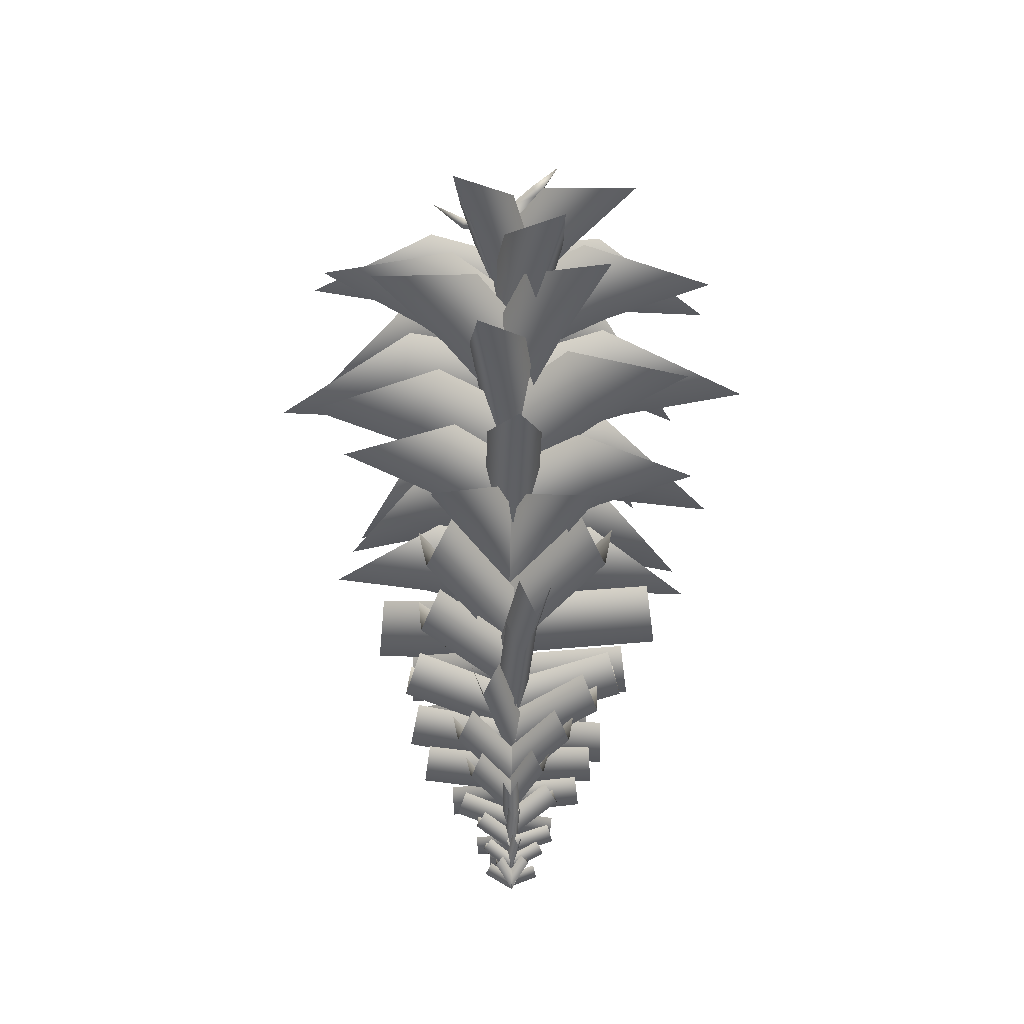
<metadata>
{"format":"obj","ext":"obj","renderer":"f3d","projection":"perspective","resolution":1024,"background":"white","views":[{"elev":-33.0,"azim":97.1,"up":"+Z"}]}
</metadata>
<code>
o Spruce
v -0.0482 0.05219 -2.684
v -0.04577 0.07321 -2.715
v 0 -0 -2.761
v -0.002433 -0.02102 -2.729
v -0.02581 0.06619 -2.684
v 0.01996 -0.007022 -2.729
v -0.0617 -0.01571 -2.68
v -0.08161 -0.003304 -2.71
v 0 -0 -2.763
v 0.01992 -0.01241 -2.733
v -0.06276 0.01068 -2.68
v 0.01885 0.01398 -2.733
v 0.02722 0.05211 -2.679
v 0.05098 0.05956 -2.707
v 0 -0 -2.766
v -0.02376 -0.007449 -2.737
v 0.04729 0.03494 -2.679
v -0.003692 -0.02462 -2.737
v 0.06377 -0.01827 -2.687
v 0.07401 -0.03847 -2.717
v 0 -0 -2.768
v -0.01024 0.02021 -2.738
v 0.05158 -0.0417 -2.687
v -0.02242 -0.003227 -2.738
v 0.01465 -0.06142 -2.687
v 0.001905 -0.08131 -2.716
v 0 -0 -2.77
v 0.01274 0.01989 -2.741
v -0.01176 -0.06204 -2.687
v -0.01366 0.01928 -2.741
v -0.07776 0.000957 -2.624
v -0.09442 0.01986 -2.659
v 0 -0 -2.715
v 0.01666 -0.0189 -2.68
v -0.07156 0.03044 -2.624
v 0.02286 0.01059 -2.68
v -0.04254 -0.07259 -2.628
v -0.06541 -0.07608 -2.664
v 0 -0 -2.712
v 0.02287 0.003489 -2.676
v -0.06539 -0.05294 -2.628
v 2e-05 0.02313 -2.676
v 0.05991 -0.0563 -2.623
v 0.05862 -0.08003 -2.659
v 0 -0 -2.71
v 0.001295 0.02373 -2.674
v 0.0356 -0.07411 -2.623
v -0.02302 0.005924 -2.674
v 0.001808 0.08905 -2.627
v 0.0195 0.1012 -2.665
v 0 -0 -2.707
v -0.01769 -0.01218 -2.67
v 0.0314 0.08335 -2.627
v 0.0119 -0.01788 -2.67
v 0.08068 0.04337 -2.628
v 0.09886 0.03364 -2.666
v 0 -0 -2.704
v -0.01818 0.00973 -2.666
v 0.09039 0.01484 -2.628
v -0.008468 -0.0188 -2.666
v 0.08933 -0.07218 -2.543
v 0.08691 -0.09792 -2.591
v 0 -0 -2.639
v 0.002416 0.02573 -2.592
v 0.06107 -0.09726 -2.543
v -0.02584 0.000655 -2.592
v 0.1038 0.04118 -2.543
v 0.1265 0.02665 -2.59
v 0 -0 -2.643
v -0.02267 0.01453 -2.596
v 0.1116 0.004211 -2.543
v -0.01488 -0.02244 -2.596
v -0.04843 -0.1174 -2.567
v -0.07022 -0.117 -2.616
v 0 -0 -2.646
v 0.02179 -0.000406 -2.597
v -0.08082 -0.09792 -2.567
v -0.0106 0.01904 -2.597
v -0.1046 0.0139 -2.543
v -0.1197 0.03863 -2.589
v 0 -0 -2.65
v 0.01515 -0.02474 -2.604
v -0.09296 0.04985 -2.543
v 0.02675 0.01122 -2.604
v -0.04003 0.1077 -2.557
v -0.02482 0.1286 -2.604
v 0 -0 -2.653
v -0.01521 -0.02087 -2.605
v -0.002934 0.1149 -2.557
v 0.02188 -0.01371 -2.605
v 0.1465 0.04054 -2.468
v 0.1723 0.01813 -2.531
v 0 -0 -2.595
v -0.02578 0.02241 -2.532
v 0.1517 -0.009151 -2.468
v -0.02055 -0.02729 -2.532
v 0.03016 0.1362 -2.45
v 0.06447 0.1534 -2.51
v 0 -0 -2.591
v -0.03431 -0.01716 -2.53
v 0.07623 0.1169 -2.45
v 0.01175 -0.03652 -2.53
v -0.1492 0.07712 -2.481
v -0.1462 0.1058 -2.547
v 0 -0 -2.586
v -0.003003 -0.02867 -2.521
v -0.1199 0.1176 -2.481
v 0.02629 0.01181 -2.521
v 0.0425 -0.1415 -2.45
v 0.02079 -0.1697 -2.512
v 0 -0 -2.582
v 0.02171 0.02823 -2.52
v -0.007095 -0.1475 -2.45
v -0.02789 0.02216 -2.52
v -0.1052 -0.1095 -2.45
v -0.1389 -0.1034 -2.513
v 0 -0 -2.577
v 0.03364 -0.006099 -2.514
v -0.1351 -0.06946 -2.45
v 0.003791 0.03397 -2.514
v -0.204 -0.04278 -2.366
v -0.2229 -0.01297 -2.446
v 0 -0 -2.494
v 0.01887 -0.02981 -2.413
v -0.2076 0.01883 -2.366
v 0.01528 0.0318 -2.413
v -0.06593 -0.2025 -2.379
v -0.09984 -0.2014 -2.46
v 0 -0 -2.499
v 0.0339 -0.001076 -2.417
v -0.1212 -0.1751 -2.379
v -0.02139 0.02633 -2.417
v -0.1015 0.1808 -2.375
v -0.07898 0.2084 -2.456
v 0 -0 -2.505
v -0.02256 -0.02754 -2.424
v -0.04384 0.2027 -2.375
v 0.03515 -0.005665 -2.424
v 0.153 0.1398 -2.38
v 0.185 0.1241 -2.461
v 0 -0 -2.51
v -0.03199 0.01569 -2.429
v 0.1874 0.08855 -2.38
v 0.002382 -0.03556 -2.429
v 0.1991 -0.0682 -2.391
v 0.199 -0.1029 -2.472
v 0 -0 -2.516
v 0.000151 0.03466 -2.434
v 0.1708 -0.123 -2.391
v -0.02819 -0.02016 -2.434
v 0.03613 -0.264 -2.275
v -0.003162 -0.2836 -2.378
v 0 -0 -2.433
v 0.03929 0.01955 -2.33
v -0.04201 -0.2632 -2.275
v -0.03885 0.02042 -2.33
v 0.2452 -0.09358 -2.262
v 0.2457 -0.1387 -2.364
v 0 -0 -2.426
v -0.000449 0.04512 -2.324
v 0.2068 -0.1616 -2.262
v -0.03887 -0.02292 -2.324
v 0.1468 0.2178 -2.255
v 0.1908 0.2079 -2.357
v 0 -0 -2.419
v -0.04399 0.009854 -2.317
v 0.2044 0.1649 -2.255
v 0.01359 -0.04298 -2.317
v -0.2666 -0.04064 -2.259
v -0.2847 -0.001673 -2.363
v 0 -0 -2.412
v 0.01807 -0.03897 -2.309
v -0.2671 0.0375 -2.259
v 0.01761 0.03917 -2.309
v -0.1644 0.2064 -2.243
v -0.1415 0.2447 -2.345
v 0 -0 -2.405
v -0.02299 -0.0383 -2.303
v -0.09679 0.2455 -2.243
v 0.04466 0.000803 -2.303
v 0.09297 0.2941 -2.116
v 0.1451 0.2968 -2.236
v 0 -0 -2.306
v -0.05215 -0.002684 -2.186
v 0.175 0.254 -2.116
v 0.02991 -0.0428 -2.186
v -0.2133 0.2321 -2.136
v -0.1873 0.2751 -2.256
v 0 -0 -2.314
v -0.02601 -0.04295 -2.193
v -0.1378 0.2835 -2.136
v 0.04949 0.008465 -2.193
v 0.307 -0.000374 -2.13
v 0.3261 -0.04947 -2.25
v 0 -0 -2.322
v -0.01913 0.04909 -2.203
v 0.2933 -0.09068 -2.13
v -0.03283 -0.04121 -2.203
v 0.06916 -0.2989 -2.138
v 0.02569 -0.3288 -2.258
v 0 -0 -2.33
v 0.04348 0.02986 -2.211
v -0.0219 -0.306 -2.138
v -0.04759 0.02275 -2.211
v -0.2326 -0.2073 -2.154
v -0.2771 -0.1819 -2.274
v 0 -0 -2.338
v 0.04459 -0.02536 -2.218
v -0.2827 -0.1309 -2.154
v -0.00553 0.051 -2.218
v -0.1544 -0.3061 -2.027
v -0.2103 -0.2982 -2.159
v 0 -0 -2.23
v 0.0559 -0.00796 -2.098
v -0.2366 -0.2482 -2.027
v -0.02626 0.04998 -2.098
v 0.1916 -0.2781 -2.01
v 0.1591 -0.3262 -2.141
v 0 -0 -2.221
v 0.03245 0.04814 -2.09
v 0.1012 -0.3222 -2.01
v -0.05791 0.004071 -2.09
v 0.3145 0.1236 -2.001
v 0.3539 0.08108 -2.133
v 0 -0 -2.213
v -0.03942 0.04254 -2.081
v 0.3369 0.02562 -2.001
v -0.01697 -0.05546 -2.081
v -0.3122 0.1515 -2.007
v -0.3029 0.206 -2.14
v 0 -0 -2.203
v -0.009284 -0.05448 -2.07
v -0.2556 0.2346 -2.007
v 0.04725 0.02866 -2.07
v -0.02362 0.3387 -1.986
v 0.02869 0.3625 -2.118
v 0 -0 -2.194
v -0.05231 -0.02381 -2.063
v 0.0766 0.3308 -1.986
v 0.04791 -0.03174 -2.063
v 0.31 -0.1971 -1.843
v 0.2971 -0.2579 -1.985
v 0 -0 -2.069
v 0.01289 0.06084 -1.926
v 0.2387 -0.2793 -1.843
v -0.05842 -0.02131 -1.926
v 0.3325 0.1744 -1.866
v 0.3739 0.1313 -2.009
v 0 -0 -2.078
v -0.04145 0.04309 -1.934
v 0.3685 0.07174 -1.866
v -0.005418 -0.05955 -1.934
v -0.09447 -0.3532 -1.86
v -0.1568 -0.3601 -2.002
v 0 -0 -2.088
v 0.06236 0.006975 -1.946
v -0.1942 -0.3097 -1.86
v -0.03737 0.0504 -1.946
v -0.3652 0.01197 -1.869
v -0.3862 0.07115 -2.011
v 0 -0 -2.098
v 0.02105 -0.05918 -1.955
v -0.3455 0.1189 -1.869
v 0.04076 0.04779 -1.955
v -0.1673 0.3311 -1.887
v -0.1244 0.3747 -2.03
v 0 -0 -2.107
v -0.04285 -0.04354 -1.964
v -0.06404 0.3654 -1.887
v 0.06039 -0.00926 -1.964
v -0.4234 -0.1833 -1.685
v -0.4743 -0.1269 -1.863
v 0 -0 -1.959
v 0.0509 -0.0564 -1.781
v -0.4583 -0.0526 -1.685
v 0.01594 0.07428 -1.781
v -0.04175 -0.4524 -1.662
v -0.1168 -0.4742 -1.839
v 0 -0 -1.947
v 0.07502 0.02177 -1.77
v -0.1731 -0.4201 -1.662
v -0.05633 0.05412 -1.77
v 0.4315 -0.1433 -1.651
v 0.4355 -0.2212 -1.828
v 0 -0 -1.936
v -0.004067 0.07793 -1.758
v 0.3702 -0.2639 -1.651
v -0.06533 -0.04268 -1.758
v -0.192 0.4256 -1.659
v -0.1354 0.4739 -1.837
v 0 -0 -1.923
v -0.05654 -0.04829 -1.744
v -0.06192 0.4627 -1.659
v 0.07352 -0.01111 -1.744
v 0.01645 -0.0901 -1.46
v -0.2613 0.01507 -1.392
v -0.2642 0.1001 -1.599
v 0 -0 -1.664
v -0.2057 0.1618 -1.392
v 0.07201 0.0566 -1.46
v -0.5344 0.2024 -1.574
v 0.08811 -0.03168 -1.478
v -0.1469 -0.2296 -1.411
v -0.2236 -0.1883 -1.626
v 0 -0 -1.69
v -0.2512 -0.1057 -1.411
v -0.01622 0.09222 -1.478
v -0.452 -0.3806 -1.602
v -0.0122 0.09137 -1.493
v 0.2803 -0.009849 -1.434
v 0.2783 -0.09631 -1.649
v 0 -0 -1.706
v 0.2271 -0.1632 -1.433
v -0.06543 -0.06196 -1.492
v 0.5614 -0.1945 -1.633
v -0.06719 -0.06493 -1.514
v -0.1469 0.2348 -1.449
v -0.07584 0.2852 -1.666
v 0 -0 -1.728
v 0.01086 0.2768 -1.449
v 0.09056 -0.02299 -1.514
v -0.1532 0.5761 -1.645
v -0.09424 0.03254 -1.534
v 0.1539 0.2141 -1.452
v 0.2361 0.1728 -1.668
v 0 -0 -1.746
v 0.2506 0.08191 -1.452
v 0.002513 -0.09967 -1.534
v 0.4786 0.3503 -1.631
v 0.07222 0.06899 -1.55
v 0.1201 -0.2353 -1.468
v 0.04554 -0.2895 -1.684
v 0 -0 -1.762
v -0.04205 -0.2608 -1.468
v -0.08991 0.04349 -1.55
v 0.09233 -0.587 -1.647
v -0.07947 0.08185 -1.308
v 0.2676 0.1393 -1.215
v 0.3302 0.05467 -1.461
v 0 -0 -1.551
v 0.2983 -0.04564 -1.215
v -0.04885 -0.1031 -1.308
v 0.6696 0.1108 -1.419
v -0.0363 -0.1079 -1.291
v -0.246 0.1738 -1.197
v -0.1995 0.2681 -1.443
v 0 -0 -1.533
v -0.09587 0.2855 -1.197
v 0.1138 0.003786 -1.291
v -0.4045 0.5435 -1.401
v 0.07478 -0.07615 -1.268
v -0.2669 -0.1699 -1.193
v -0.3251 -0.08924 -1.441
v 0 -0 -1.512
v -0.3163 0.009865 -1.193
v 0.02543 0.1037 -1.268
v -0.6567 -0.1803 -1.417
v -0.1042 -0.01478 -1.244
v 0.008677 0.3203 -1.176
v 0.1075 0.3188 -1.422
v 0 -0 -1.487
v 0.1843 0.2609 -1.175
v 0.07138 -0.07417 -1.243
v 0.217 0.6431 -1.404
v 0.03538 0.1009 -1.227
v 0.2636 -0.1657 -1.15
v 0.2171 -0.2537 -1.395
v 0 -0 -1.469
v 0.123 -0.286 -1.15
v -0.1052 -0.01938 -1.227
v 0.4389 -0.5127 -1.368
v 0.1028 0.01962 -1.205
v -0.01482 -0.2986 -1.127
v -0.1119 -0.3028 -1.365
v 0 -0 -1.439
v -0.1829 -0.2364 -1.127
v -0.06531 0.08174 -1.205
v -0.2263 -0.6123 -1.336
v -0.05799 0.1026 -0.9278
v 0.3239 0.09183 -0.8403
v 0.3634 -0.01024 -1.107
v 0 -0 -1.191
v 0.3182 -0.1099 -0.8403
v -0.06367 -0.09916 -0.9278
v 0.7349 -0.02071 -1.075
v -0.1205 0.001363 -0.9521
v 0.08177 0.341 -0.8652
v 0.1924 0.3232 -1.141
v 0 -0 -1.225
v 0.2608 0.2344 -0.8652
v 0.0586 -0.1053 -0.9521
v 0.3889 0.6532 -1.111
v 0.05335 -0.1059 -0.9712
v -0.3449 -0.1062 -0.8946
v -0.3789 -0.000287 -1.172
v 0 -0 -1.245
v -0.3448 0.1026 -0.8934
v 0.05341 0.1029 -0.9701
v -0.7644 -0.000282 -1.152
v 0.05429 0.1072 -0.9984
v 0.2776 -0.2235 -0.9143
v 0.2124 -0.3147 -1.193
v 0 -0 -1.274
v 0.1035 -0.341 -0.9143
v -0.1198 -0.01024 -0.9984
v 0.4291 -0.6357 -1.166
v 0.1283 0.000178 -1.024
v -0.09677 -0.3251 -0.9187
v -0.2141 -0.3095 -1.196
v 0 -0 -1.297
v -0.2701 -0.2052 -0.9187
v -0.04507 0.1201 -1.024
v -0.4341 -0.6276 -1.149
v -0.05869 -0.1143 -1.044
v -0.2451 0.2354 -0.9386
v -0.1774 0.3327 -1.216
v 0 -0 -1.317
v -0.05884 0.3347 -0.9386
v 0.1276 -0.01496 -1.044
v -0.3597 0.6745 -1.169
v -0.1147 -0.07961 -0.7827
v -0.1147 0.3511 -0.6681
v 0 0.4098 -0.97
v 0 -0 -1.08
v 0.1147 0.3511 -0.6681
v 0.1147 -0.07961 -0.7827
v 0 0.8309 -0.9183
v 0.1231 -0.06543 -0.7608
v -0.2591 -0.2623 -0.6464
v -0.3636 -0.1874 -0.9478
v 0 -0 -1.057
v -0.364 -0.05869 -0.6464
v 0.01818 0.1382 -0.7608
v -0.7373 -0.3799 -0.8962
v 0.1069 0.07509 -0.733
v 0.1519 -0.3563 -0.6416
v 0.04278 -0.4105 -0.9446
v 0 -0 -1.032
v -0.07515 -0.38 -0.6416
v -0.1201 0.05144 -0.733
v 0.08641 -0.8292 -0.9151
v -0.002997 -0.1289 -0.7035
v -0.3851 0.07451 -0.6202
v -0.3636 0.1935 -0.9215
v 0 -0 -1.002
v -0.2782 0.2748 -0.619
v 0.1039 0.07137 -0.7023
v -0.7333 0.3907 -0.8996
v -0.1148 0.06291 -0.6828
v 0.2528 0.2852 -0.5883
v 0.3498 0.2115 -0.8885
v 0 -0 -0.9792
v 0.37 0.0914 -0.5883
v 0.002374 -0.1309 -0.6828
v 0.707 0.4275 -0.8557
v -0.003148 0.128 -0.6563
v 0.3576 -0.0776 -0.5612
v 0.3433 -0.1957 -0.8516
v 0 -0 -0.9428
v 0.249 -0.2682 -0.5612
v -0.1118 -0.06254 -0.6563
v 0.6943 -0.3957 -0.8163
v -0.1194 -0.03366 -0.415
v -0.01298 0.3541 -0.3228
v 0.1012 0.369 -0.604
v 0 -0 -0.6924
v 0.1919 0.2979 -0.3228
v 0.08548 -0.08986 -0.415
v 0.2047 0.7462 -0.5698
v -0.03148 -0.1228 -0.4406
v -0.3282 0.1688 -0.3491
v -0.2823 0.2774 -0.6398
v 0 -0 -0.7276
v -0.1745 0.3252 -0.3491
v 0.1222 0.03363 -0.4406
v -0.5706 0.5607 -0.608
v 0.1216 0.02809 -0.4607
v 0.02246 -0.3791 -0.38
v -0.09434 -0.3875 -0.6717
v 0 -0 -0.7492
v -0.191 -0.3269 -0.3788
v -0.09187 0.08031 -0.4595
v -0.1906 -0.7816 -0.6505
v -0.09609 0.08229 -0.4892
v 0.2978 0.2279 -0.4007
v 0.3748 0.1386 -0.694
v 0 -0 -0.779
v 0.3745 0.02064 -0.4007
v -0.01945 -0.125 -0.4892
v 0.7571 0.2799 -0.6655
v 0.03185 0.1312 -0.5162
v 0.3083 -0.1801 -0.4053
v 0.263 -0.2962 -0.6972
v 0 -0 -0.8033
v 0.1424 -0.3274 -0.4053
v -0.134 -0.01609 -0.5162
v 0.5332 -0.6006 -0.6472
v 0.1022 -0.08855 -0.5373
v -0.3018 -0.1919 -0.4263
v -0.3844 -0.09829 -0.7187
v 0 -0 -0.825
v -0.3569 0.02344 -0.4263
v 0.04716 0.1267 -0.5373
v -0.7795 -0.1993 -0.6686
v 0.04293 -0.1174 -0.3115
v -0.3301 -0.01977 -0.2089
v -0.3549 0.09293 -0.4792
v 0 -0 -0.5775
v -0.2781 0.179 -0.2089
v 0.09498 0.08133 -0.3115
v -0.7196 0.1884 -0.4329
v 0.08459 0.09179 -0.292
v 0.1685 -0.2839 -0.1895
v 0.07981 -0.3574 -0.4594
v 0 -0 -0.5575
v -0.03172 -0.3286 -0.1895
v -0.1156 0.0471 -0.292
v 0.1618 -0.7247 -0.4132
v -0.04079 0.1096 -0.2671
v 0.3431 0.05074 -0.1852
v 0.3652 -0.05604 -0.4564
v 0 -0 -0.535
v 0.3121 -0.1513 -0.1852
v -0.07179 -0.09236 -0.2671
v 0.7377 -0.1132 -0.4301
v 0.1109 -0.03182 -0.2407
v -0.1519 -0.3166 -0.166
v -0.2501 -0.271 -0.4358
v 0 -0 -0.5075
v -0.3011 -0.1787 -0.1649
v -0.03827 0.1061 -0.2396
v -0.5047 -0.5465 -0.4162
v -0.08053 -0.08519 -0.2221
v -0.1897 0.2837 -0.1375
v -0.1039 0.351 -0.4063
v 0 -0 -0.4874
v 0.004751 0.3412 -0.1375
v 0.1139 -0.02763 -0.2221
v -0.21 0.7093 -0.3769
v 0.2675 0.3704 -1.63
v 0.3421 0.3499 -1.808
v 0 -0 -1.911
v -0.07457 0.02048 -1.734
v 0.3642 0.2758 -1.63
v 0.02215 -0.07409 -1.734
v -0.1116 0.02631 -0.1984
v 0.1483 0.2922 -0.1132
v 0.2473 0.2529 -0.3732
v 0 -0 -0.4549
v 0.2887 0.1549 -0.1132
v 0.02882 -0.111 -0.1984
v 0.5002 0.5116 -0.3416
v 0 0.02829 -1.212
v 0.0245 0.01414 -1.212
v 0 -0 -2.791
v 0 0.04932 -0.03806
v 0.04271 0.02466 -0.03806
v 0.0245 -0.01414 -1.212
v 0.04271 -0.02466 -0.03806
v 0 -0.02829 -1.212
v 0 -0.04932 -0.03806
v -0.0245 -0.01414 -1.212
v -0.04271 -0.02466 -0.03806
v -0.0245 0.01414 -1.212
v -0.04271 0.02466 -0.03806
v -0.07848 0 0
v -0.03924 -0.06797 0
v -0.03924 0.06797 -0
v 0.03924 -0.06797 0
v 0.07848 0 0
v 0.03924 0.06797 -0
v 0 -0.06797 0.03088
v -0.05028 -0.1922 0.01997
v -0.02413 -0.181 0.04087
v 0.004285 -0.1822 0.01997
v -0.0216 -0.1948 -0.005785
v 0.04262 -0.3034 0.07314
v 0.1326 0.09989 0.03336
v 0.164 0.09959 0.01317
v 0.1717 0.1997 0.09026
v 0.1094 0.121 0.01317
v 0.1417 0.1231 -0.01171
v 0.05886 0.03398 0.03088
v -0.05886 0.03398 0.03088
v -0.145 0.1157 0.01698
v -0.1534 0.08858 0.03787
v -0.1727 0.06771 0.01698
v -0.1656 0.0956 -0.008783
v -0.2505 0.1446 0.08684
v 0.05996 -0.03462 0.02894
v 0 0.06923 0.02894
v -0.05996 -0.03462 0.02894
v 0 0 0.03921
f 1 2 3 4
f 2 5 6 3
f 7 8 9 10
f 8 11 12 9
f 13 14 15 16
f 14 17 18 15
f 19 20 21 22
f 20 23 24 21
f 25 26 27 28
f 26 29 30 27
f 31 32 33 34
f 32 35 36 33
f 37 38 39 40
f 38 41 42 39
f 43 44 45 46
f 44 47 48 45
f 49 50 51 52
f 50 53 54 51
f 55 56 57 58
f 56 59 60 57
f 61 62 63 64
f 62 65 66 63
f 67 68 69 70
f 68 71 72 69
f 73 74 75 76
f 74 77 78 75
f 79 80 81 82
f 80 83 84 81
f 85 86 87 88
f 86 89 90 87
f 91 92 93 94
f 92 95 96 93
f 97 98 99 100
f 98 101 102 99
f 103 104 105 106
f 104 107 108 105
f 109 110 111 112
f 110 113 114 111
f 115 116 117 118
f 116 119 120 117
f 121 122 123 124
f 122 125 126 123
f 127 128 129 130
f 128 131 132 129
f 133 134 135 136
f 134 137 138 135
f 139 140 141 142
f 140 143 144 141
f 145 146 147 148
f 146 149 150 147
f 151 152 153 154
f 152 155 156 153
f 157 158 159 160
f 158 161 162 159
f 163 164 165 166
f 164 167 168 165
f 169 170 171 172
f 170 173 174 171
f 175 176 177 178
f 176 179 180 177
f 181 182 183 184
f 182 185 186 183
f 187 188 189 190
f 188 191 192 189
f 193 194 195 196
f 194 197 198 195
f 199 200 201 202
f 200 203 204 201
f 205 206 207 208
f 206 209 210 207
f 211 212 213 214
f 212 215 216 213
f 217 218 219 220
f 218 221 222 219
f 223 224 225 226
f 224 227 228 225
f 229 230 231 232
f 230 233 234 231
f 235 236 237 238
f 236 239 240 237
f 241 242 243 244
f 242 245 246 243
f 247 248 249 250
f 248 251 252 249
f 253 254 255 256
f 254 257 258 255
f 259 260 261 262
f 260 263 264 261
f 265 266 267 268
f 266 269 270 267
f 271 272 273 274
f 272 275 276 273
f 277 278 279 280
f 278 281 282 279
f 283 284 285 286
f 284 287 288 285
f 289 290 291 292
f 290 293 294 291
f 295 296 297 298
f 299 300 298 297
f 301 297 296
f 299 297 301
f 302 303 304 305
f 306 307 305 304
f 308 304 303
f 306 304 308
f 309 310 311 312
f 313 314 312 311
f 315 311 310
f 313 311 315
f 316 317 318 319
f 320 321 319 318
f 322 318 317
f 320 318 322
f 323 324 325 326
f 327 328 326 325
f 329 325 324
f 327 325 329
f 330 331 332 333
f 334 335 333 332
f 336 332 331
f 334 332 336
f 337 338 339 340
f 341 342 340 339
f 343 339 338
f 341 339 343
f 344 345 346 347
f 348 349 347 346
f 350 346 345
f 348 346 350
f 351 352 353 354
f 355 356 354 353
f 357 353 352
f 355 353 357
f 358 359 360 361
f 362 363 361 360
f 364 360 359
f 362 360 364
f 365 366 367 368
f 369 370 368 367
f 371 367 366
f 369 367 371
f 372 373 374 375
f 376 377 375 374
f 378 374 373
f 376 374 378
f 379 380 381 382
f 383 384 382 381
f 385 381 380
f 383 381 385
f 386 387 388 389
f 390 391 389 388
f 392 388 387
f 390 388 392
f 393 394 395 396
f 397 398 396 395
f 399 395 394
f 397 395 399
f 400 401 402 403
f 404 405 403 402
f 406 402 401
f 404 402 406
f 407 408 409 410
f 411 412 410 409
f 413 409 408
f 411 409 413
f 414 415 416 417
f 418 419 417 416
f 420 416 415
f 418 416 420
f 421 422 423 424
f 425 426 424 423
f 427 423 422
f 425 423 427
f 428 429 430 431
f 432 433 431 430
f 434 430 429
f 432 430 434
f 435 436 437 438
f 439 440 438 437
f 441 437 436
f 439 437 441
f 442 443 444 445
f 446 447 445 444
f 448 444 443
f 446 444 448
f 449 450 451 452
f 453 454 452 451
f 455 451 450
f 453 451 455
f 456 457 458 459
f 460 461 459 458
f 462 458 457
f 460 458 462
f 463 464 465 466
f 467 468 466 465
f 469 465 464
f 467 465 469
f 470 471 472 473
f 474 475 473 472
f 476 472 471
f 474 472 476
f 477 478 479 480
f 481 482 480 479
f 483 479 478
f 481 479 483
f 484 485 486 487
f 488 489 487 486
f 490 486 485
f 488 486 490
f 491 492 493 494
f 495 496 494 493
f 497 493 492
f 495 493 497
f 498 499 500 501
f 502 503 501 500
f 504 500 499
f 502 500 504
f 505 506 507 508
f 509 510 508 507
f 511 507 506
f 509 507 511
f 512 513 514 515
f 516 517 515 514
f 518 514 513
f 516 514 518
f 519 520 521 522
f 523 524 522 521
f 525 521 520
f 523 521 525
f 526 527 528 529
f 530 531 529 528
f 532 528 527
f 530 528 532
f 533 534 535 536
f 537 538 536 535
f 539 535 534
f 537 535 539
f 540 541 542 543
f 541 544 545 542
f 546 547 548 549
f 550 551 549 548
f 552 548 547
f 550 548 552
f 553 554 555
f 556 557 554 553
f 558 555 554
f 559 558 554 557
f 560 555 558
f 561 560 558 559
f 562 555 560
f 563 562 560 561
f 564 555 562
f 565 564 562 563
f 553 555 564
f 556 553 564 565
f 566 565 563
f 567 566 563
f 568 556 565
f 569 561 559
f 570 569 559
f 567 563 561
f 571 557 556
f 568 571 556
f 570 559 557
f 572 567 573 574
f 569 572 574 575
f 567 561 576 573
f 561 569 575 576
f 576 575 577
f 573 576 577
f 575 574 577
f 574 573 577
f 578 579 580
f 581 578 580
f 579 582 580
f 582 581 580
f 557 571 581 582
f 570 557 582 579
f 571 583 578 581
f 583 570 579 578
f 584 568 585 586
f 566 584 586 587
f 568 565 588 585
f 565 566 587 588
f 588 587 589
f 585 588 589
f 587 586 589
f 586 585 589
f 570 590 569
f 568 591 571
f 567 592 566
f 569 590 572
f 570 583 590
f 571 591 583
f 568 584 591
f 566 592 584
f 567 572 592
f 592 572 593
f 584 592 593
f 591 584 593
f 583 591 593
f 590 583 593
f 572 590 593

</code>
